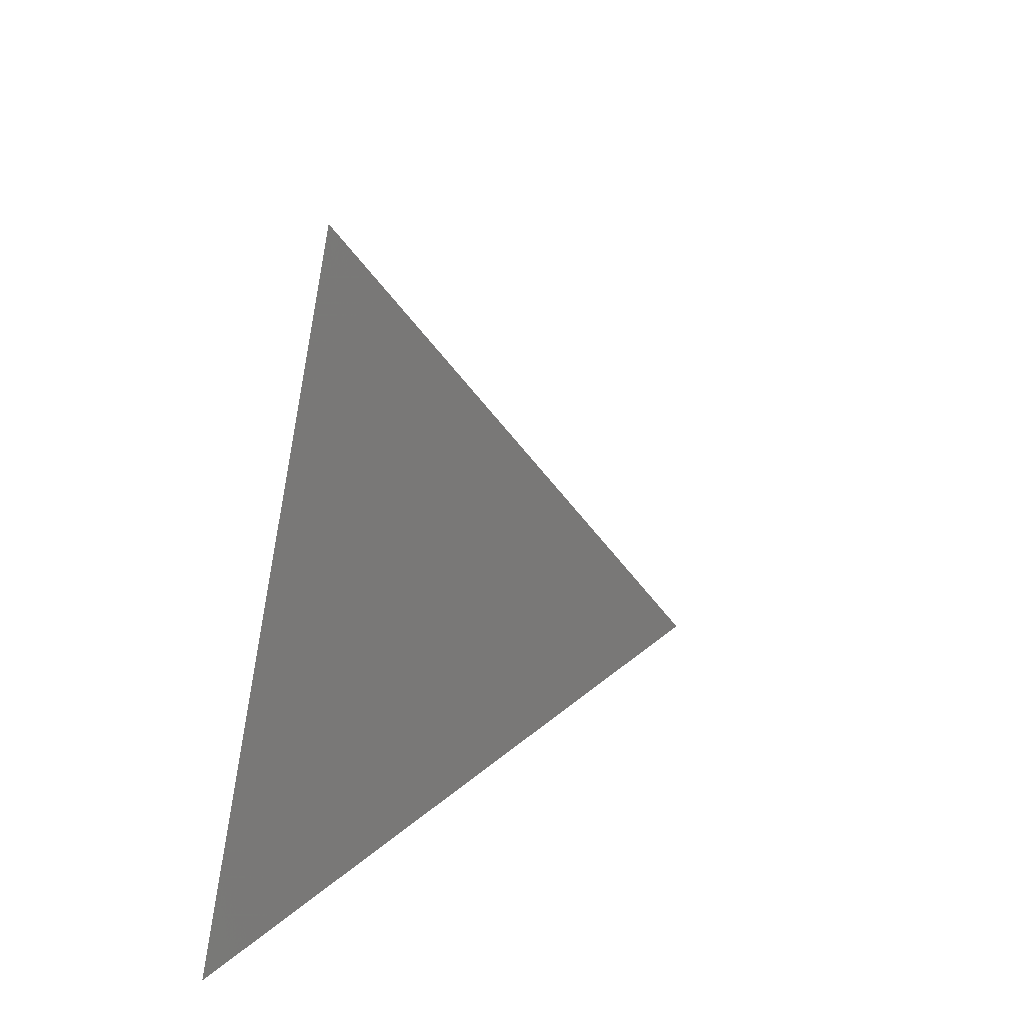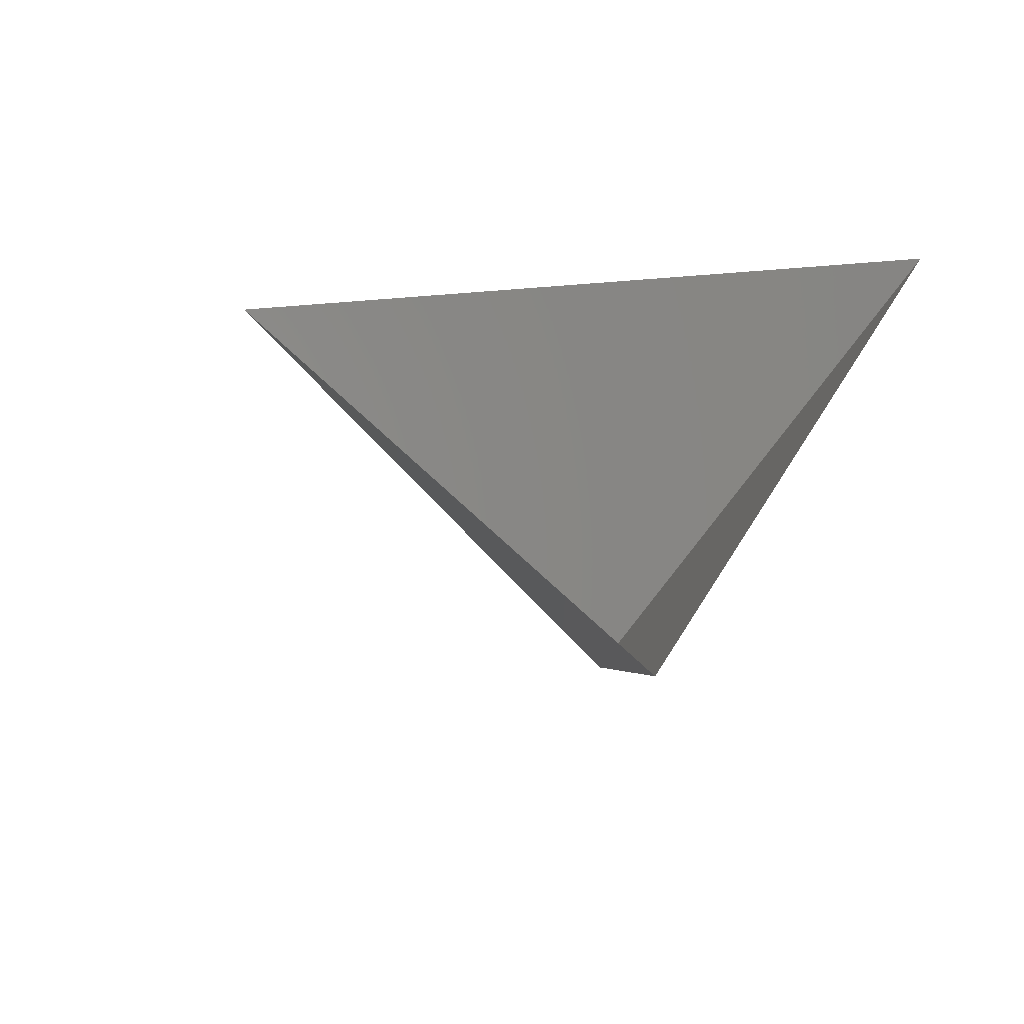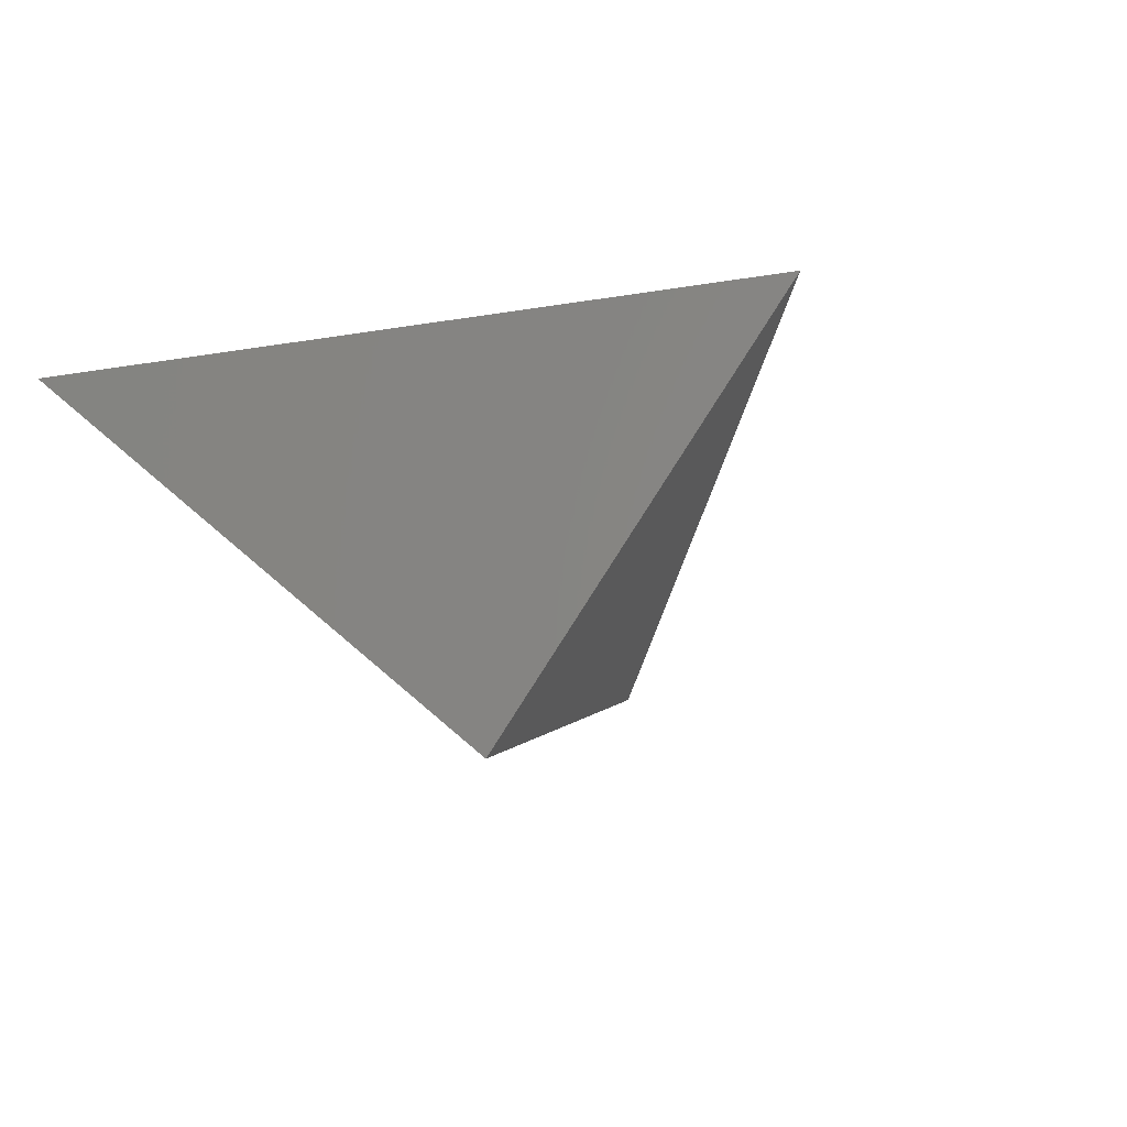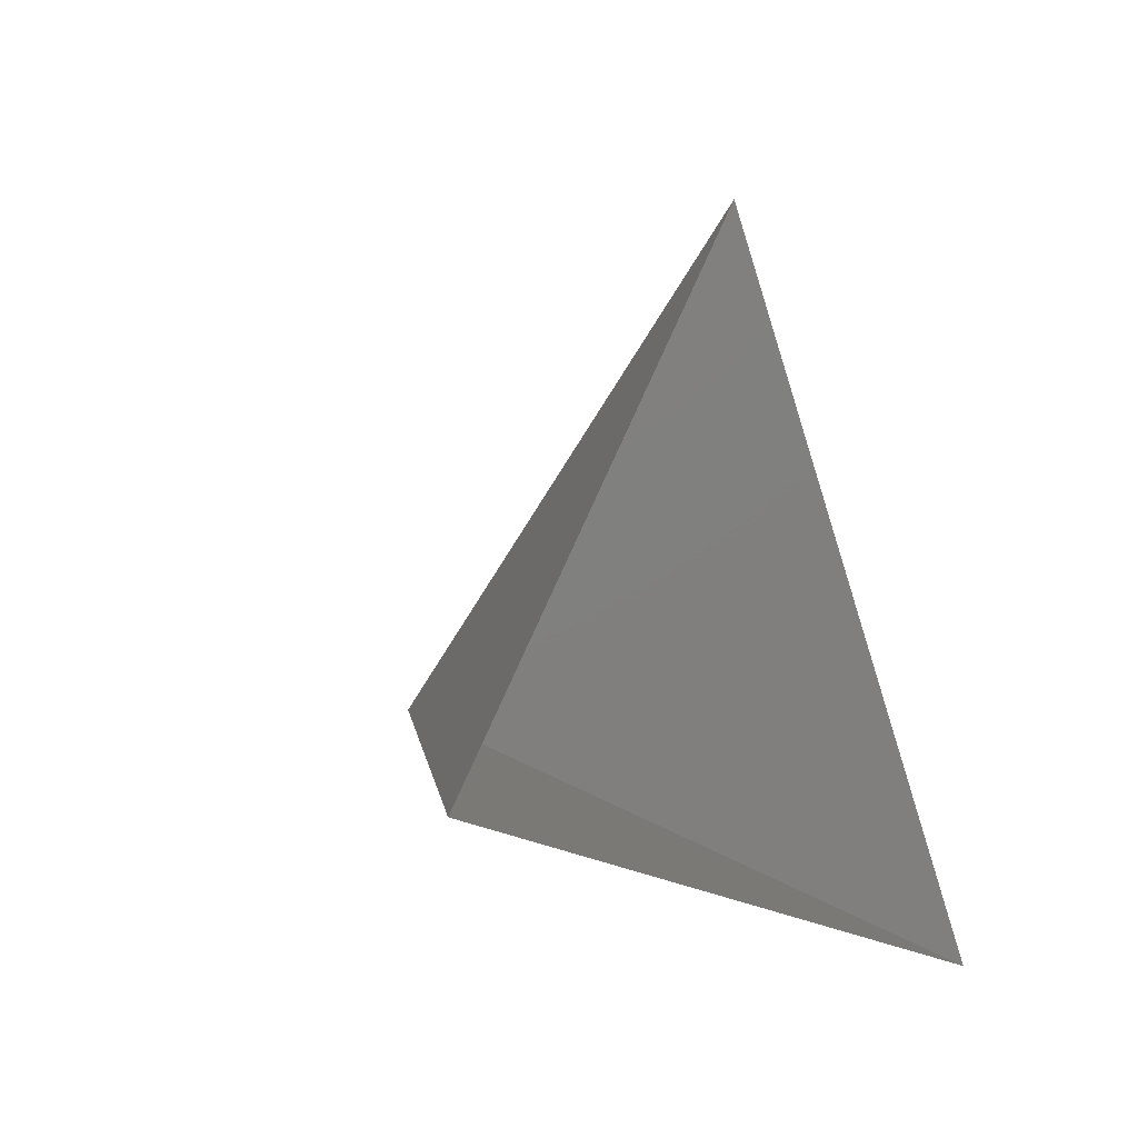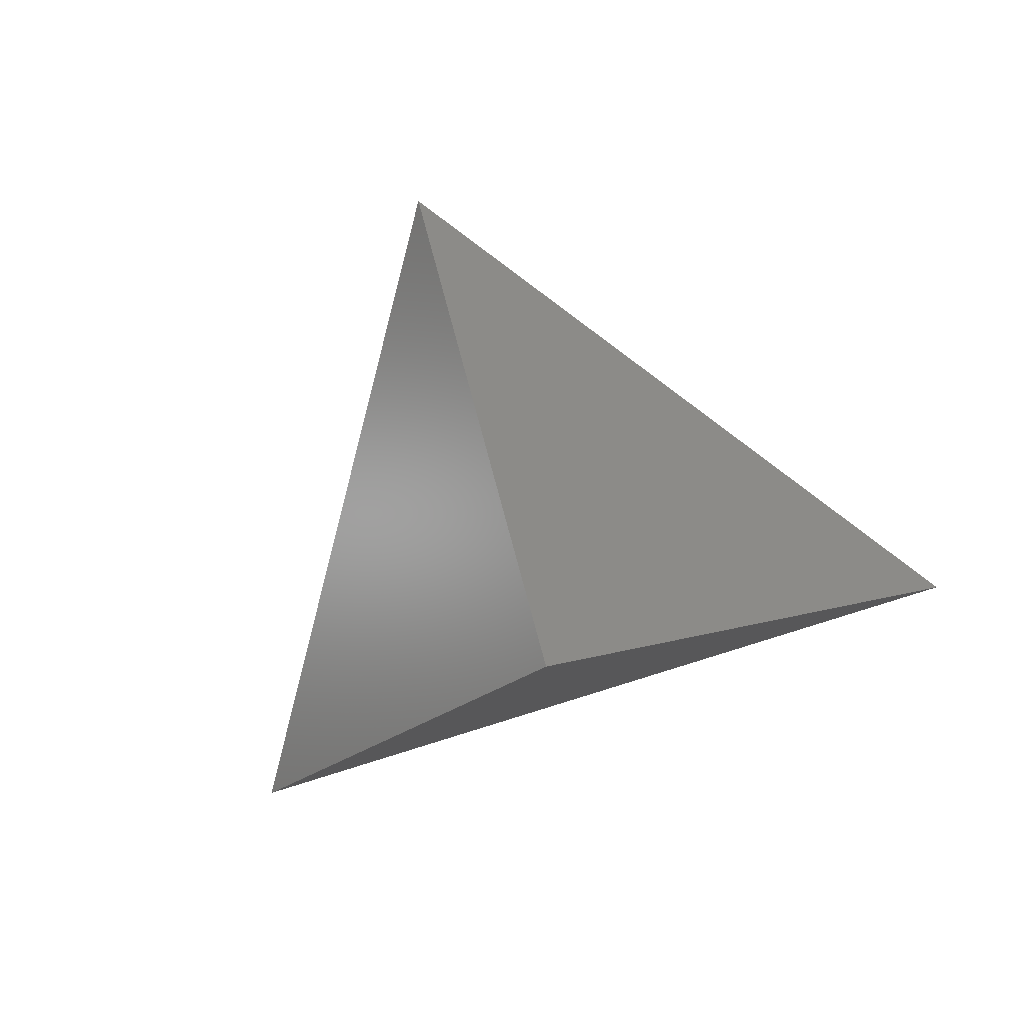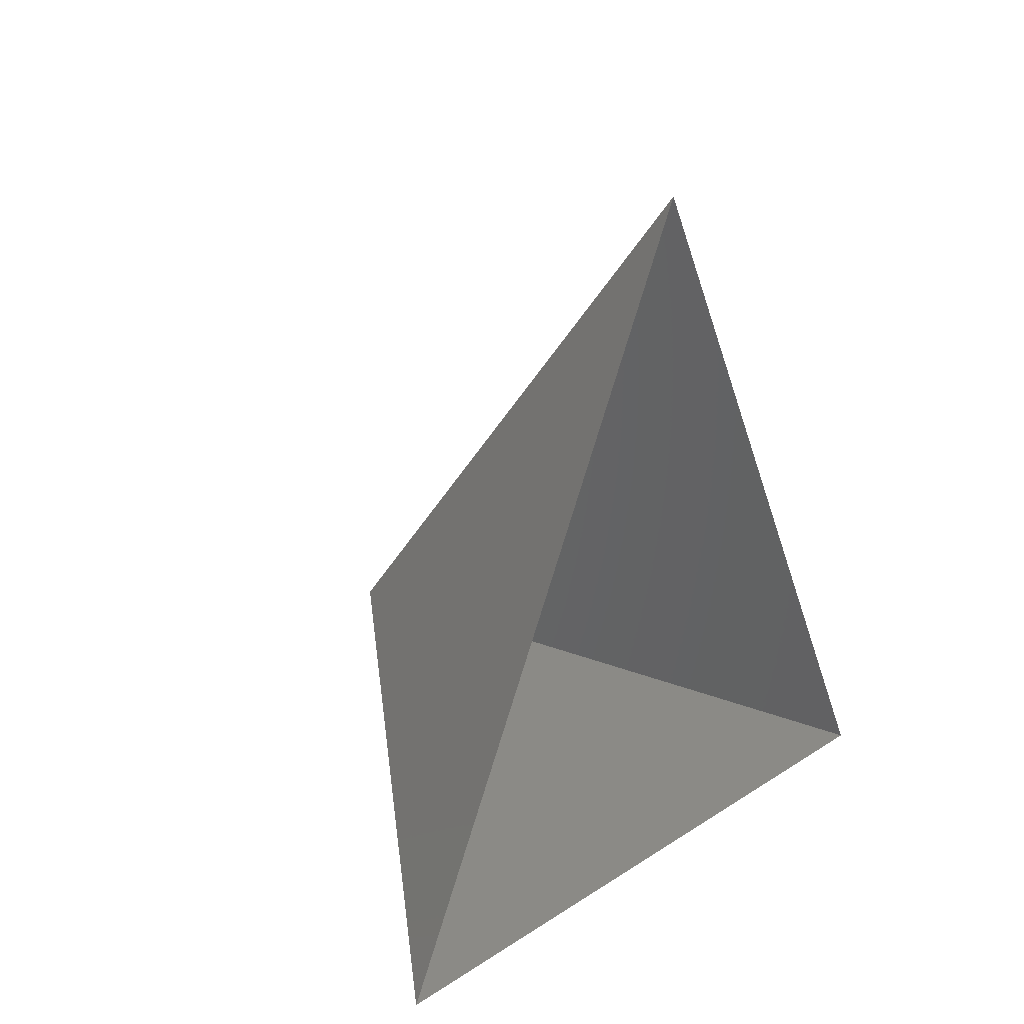
<metadata>
{"format":"stl","ext":"stl","renderer":"f3d","projection":"perspective","resolution":1024,"background":"white","views":[{"elev":46.5,"azim":109.5,"up":"+Y"},{"elev":33.0,"azim":-65.8,"up":"+Z"},{"elev":-36.1,"azim":135.4,"up":"+Z"},{"elev":-17.4,"azim":-57.1,"up":"+Y"},{"elev":-69.2,"azim":-161.0,"up":"+Z"},{"elev":12.1,"azim":-57.5,"up":"+Y"}]}
</metadata>
<code>
# stl→obj: 4 verts, 3 faces
v -5 -17 55.71
v 7 -17 55.71
v 1 -14 50.71
v 1 -8 55.71
f 1 2 3
f 2 4 3
f 4 1 3

</code>
